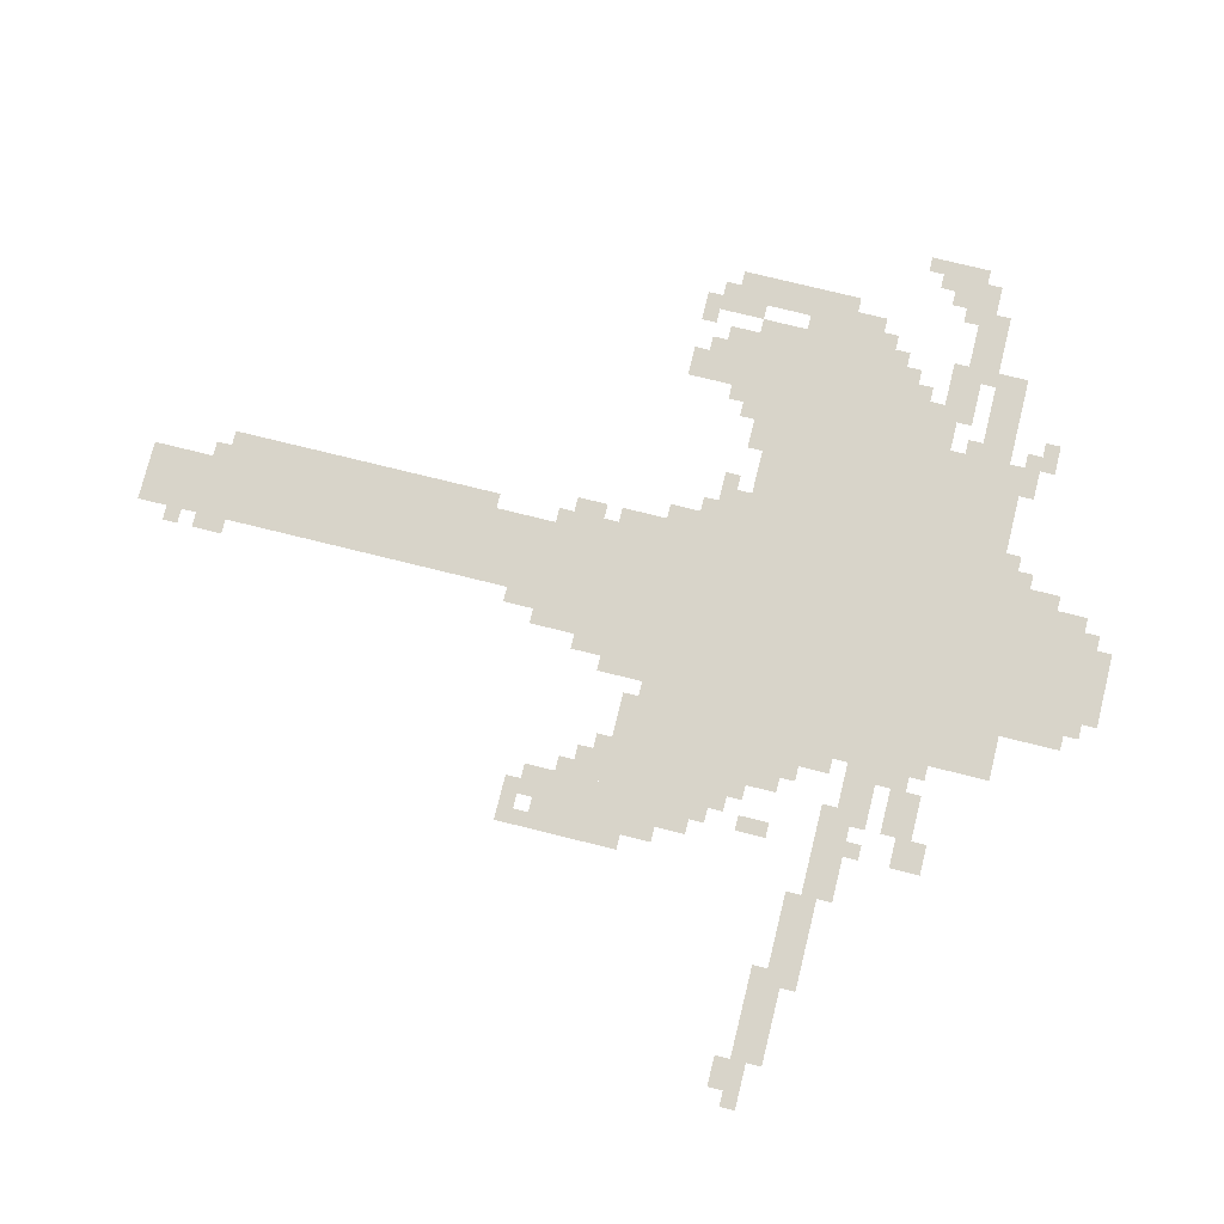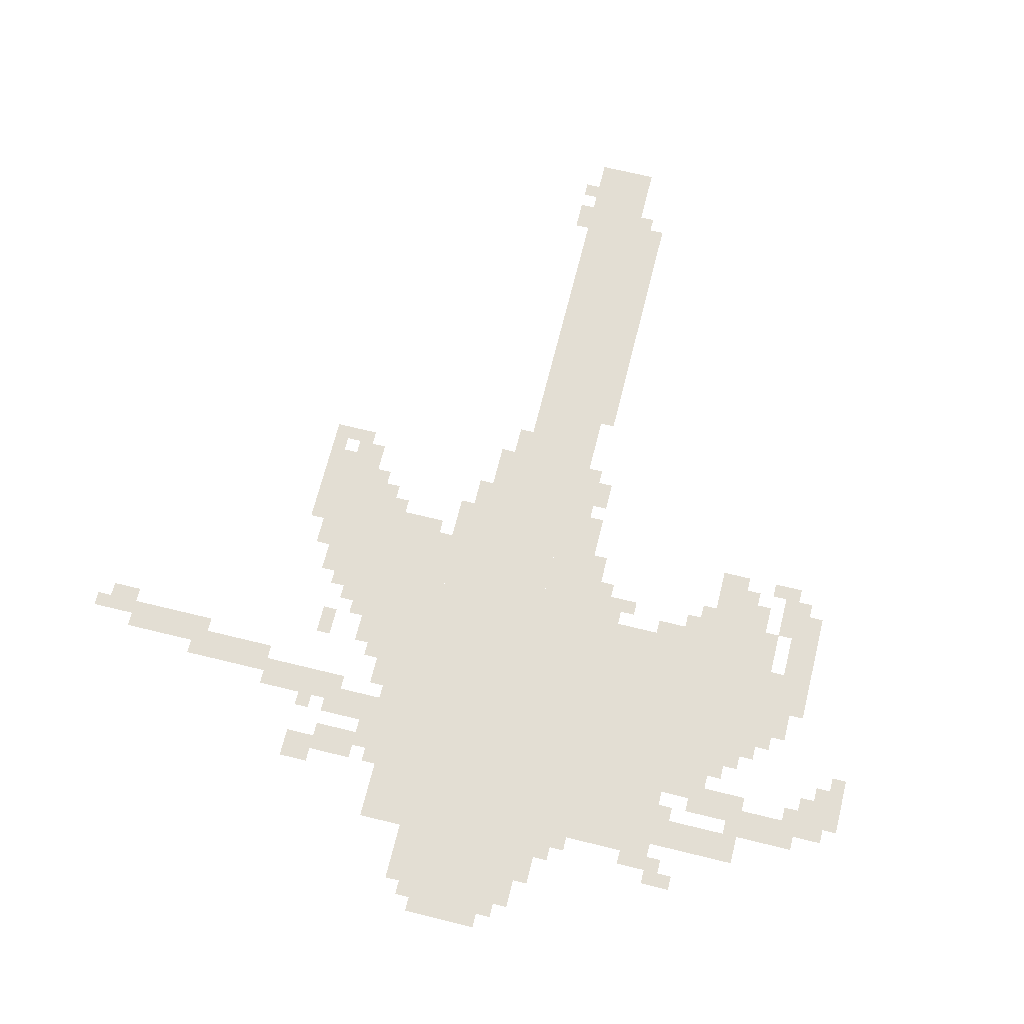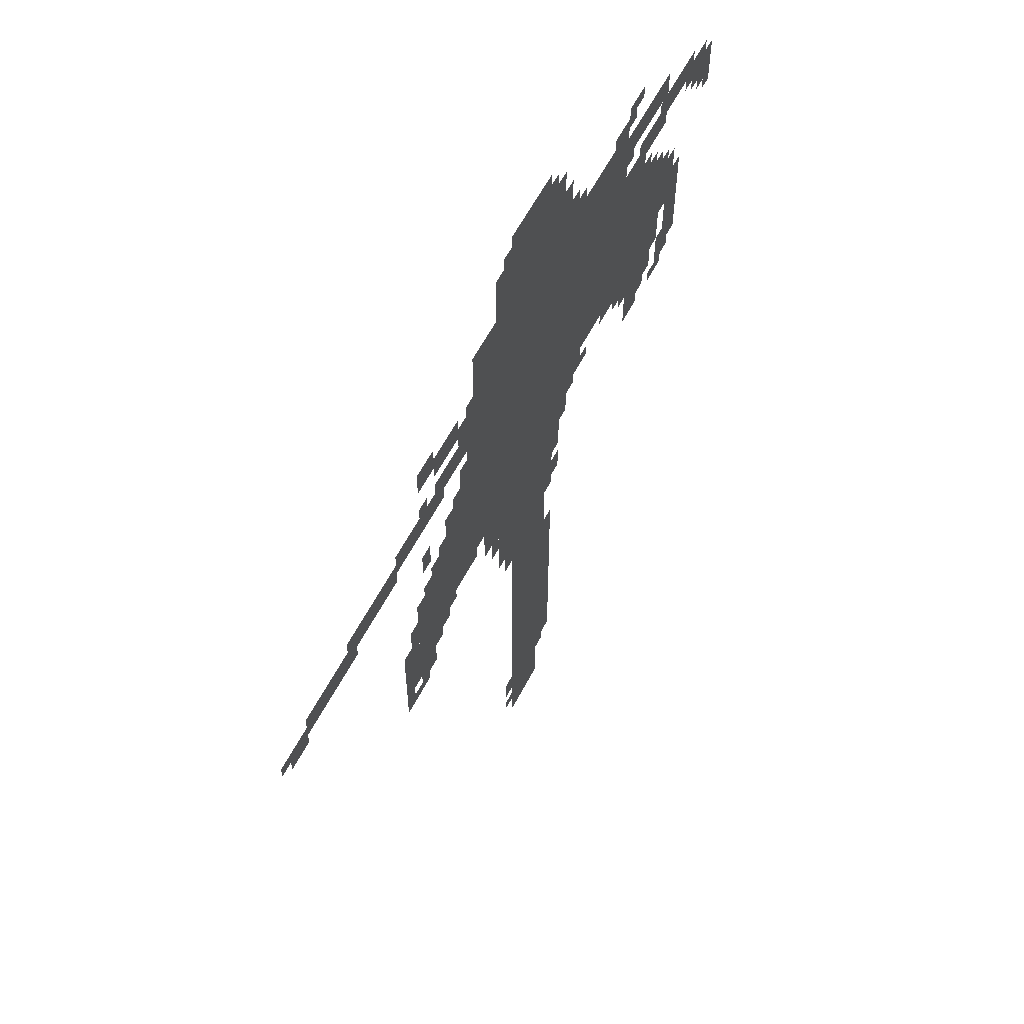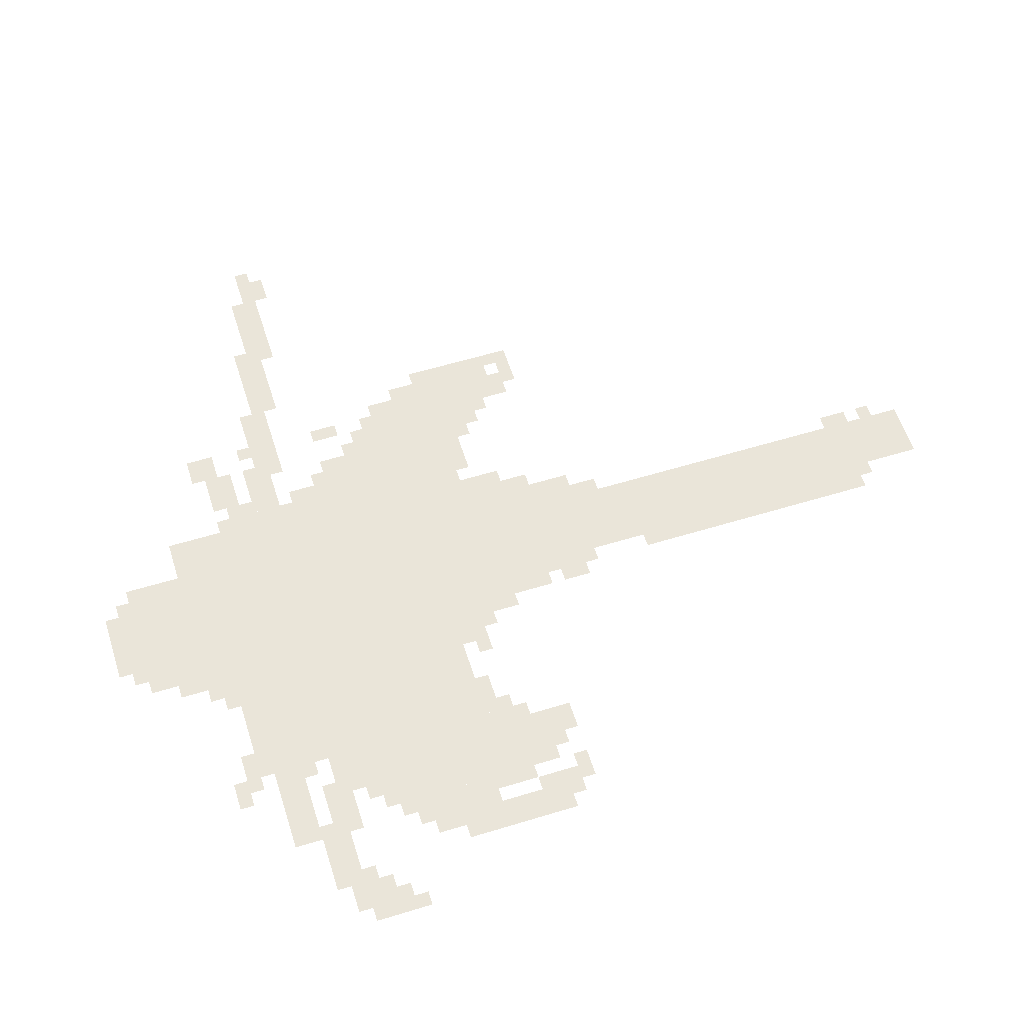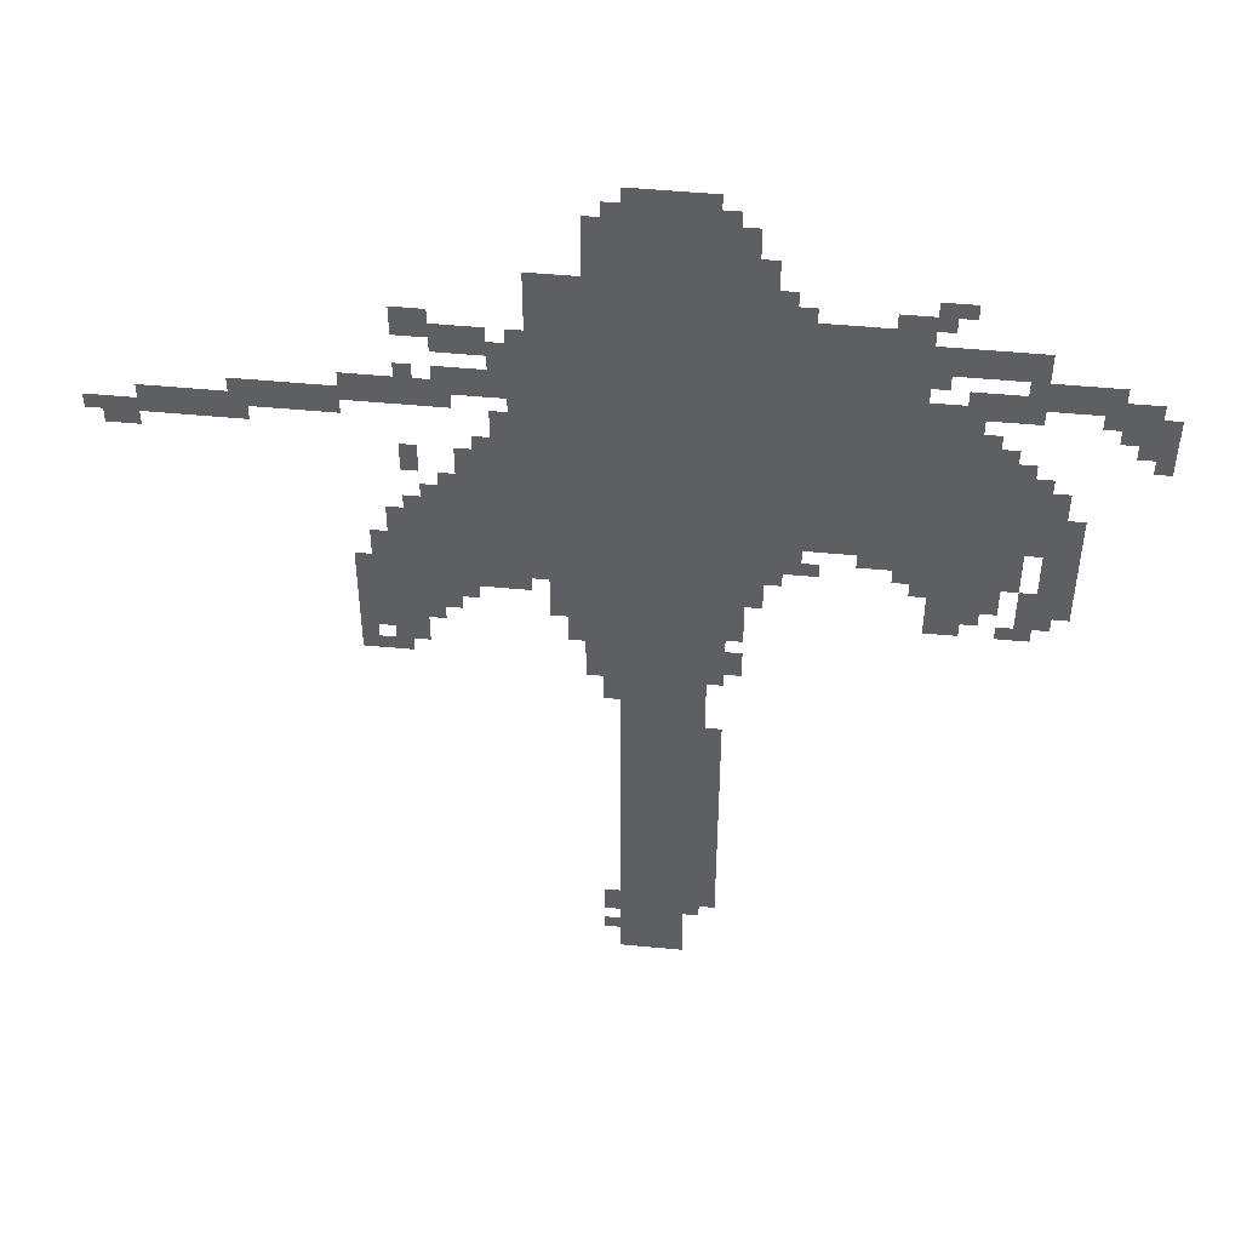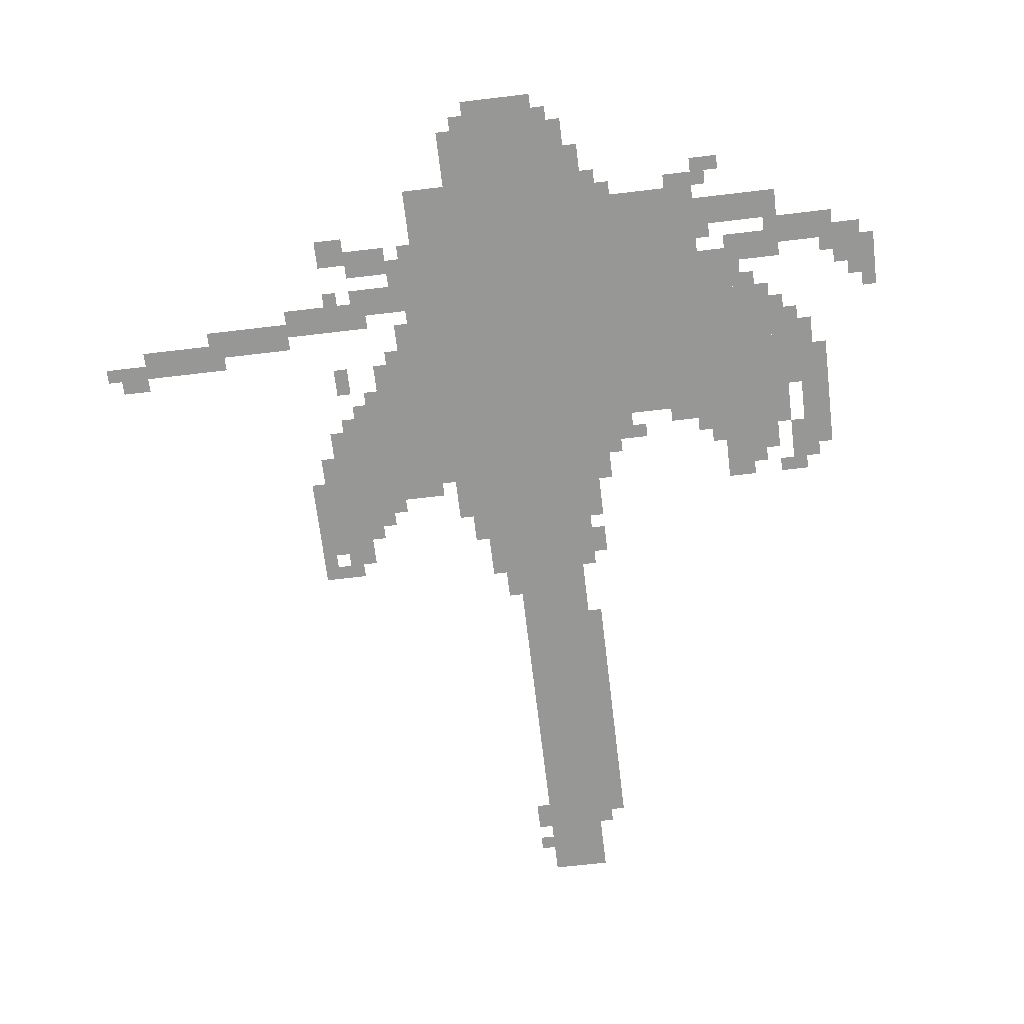
<metadata>
{"format":"obj","ext":"obj","renderer":"f3d","projection":"perspective","resolution":1024,"background":"white","views":[{"elev":75.7,"azim":103.9,"up":"+Z"},{"elev":67.2,"azim":-166.1,"up":"+Z"},{"elev":60.5,"azim":117.6,"up":"+Y"},{"elev":57.9,"azim":-107.6,"up":"+Z"},{"elev":48.9,"azim":-173.9,"up":"+Y"},{"elev":-68.1,"azim":-173.2,"up":"+Z"}]}
</metadata>
<code>
g banjiu_rw_ex-mesh
v -768 1247 0
v -768 1791 0
v -1120 1791 0
v -1120 1247 0
v -1120 1247 0
v -1120 1791 0
v -1440 1791 0
v -1440 1247 0
v -928 607 0
v -928 1247 0
v -1056 1247 0
v -1056 607 0
v -928 0 0
v -928 607 0
v -1056 607 0
v -1056 0 0
v -1440 1151 0
v -1440 1535 0
v -1600 1535 0
v -1600 1151 0
v -864 1791 0
v -864 1983 0
v -1152 1983 0
v -1152 1791 0
v -512 1119 0
v -512 1247 0
v -736 1247 0
v -736 1119 0
v -640 1247 0
v -640 1439 0
v -768 1439 0
v -768 1247 0
v -736 1119 0
v -736 1247 0
v -928 1247 0
v -928 1119 0
v -1056 159 0
v -1056 447 0
v -1120 447 0
v -1120 159 0
v -1056 447 0
v -1056 735 0
v -1120 735 0
v -1120 447 0
v -480 959 0
v -480 1119 0
v -576 1119 0
v -576 959 0
v -1440 1535 0
v -1440 1631 0
v -1536 1631 0
v -1536 1535 0
v -864 991 0
v -864 1119 0
v -928 1119 0
v -928 991 0
v -864 863 0
v -864 991 0
v -928 991 0
v -928 863 0
v -1664 1119 0
v -1664 1247 0
v -1728 1247 0
v -1728 1119 0
v -1664 1247 0
v -1664 1375 0
v -1728 1375 0
v -1728 1247 0
v -1056 735 0
v -1056 991 0
v -1088 991 0
v -1088 735 0
v -1056 991 0
v -1056 1247 0
v -1088 1247 0
v -1088 991 0
v -1472 1055 0
v -1472 1151 0
v -1536 1151 0
v -1536 1055 0
v -800 1023 0
v -800 1119 0
v -864 1119 0
v -864 1023 0
v -1600 1631 0
v -1600 1695 0
v -1696 1695 0
v -1696 1631 0
v -96 1471 0
v -96 1535 0
v -192 1535 0
v -192 1471 0
v -1152 1183 0
v -1152 1247 0
v -1248 1247 0
v -1248 1183 0
v -608 1663 0
v -608 1727 0
v -704 1727 0
v -704 1663 0
v -1760 1567 0
v -1760 1663 0
v -1824 1663 0
v -1824 1567 0
v -768 1791 0
v -768 1855 0
v -864 1855 0
v -864 1791 0
v -576 1247 0
v -576 1343 0
v -640 1343 0
v -640 1247 0
v -640 1567 0
v -640 1631 0
v -736 1631 0
v -736 1567 0
v -352 1503 0
v -352 1567 0
v -448 1567 0
v -448 1503 0
v -1600 1375 0
v -1600 1471 0
v -1664 1471 0
v -1664 1375 0
v -1440 1695 0
v -1440 1759 0
v -1536 1759 0
v -1536 1695 0
v -256 1503 0
v -256 1567 0
v -352 1567 0
v -352 1503 0
v -1536 1695 0
v -1536 1759 0
v -1632 1759 0
v -1632 1695 0
v -448 1535 0
v -448 1599 0
v -544 1599 0
v -544 1535 0
v -544 1535 0
v -544 1599 0
v -640 1599 0
v -640 1535 0
v -1088 863 0
v -1088 1055 0
v -1120 1055 0
v -1120 863 0
v -928 1983 0
v -928 2047 0
v -1024 2047 0
v -1024 1983 0
v -1600 1279 0
v -1600 1375 0
v -1664 1375 0
v -1664 1279 0
v -1088 1055 0
v -1088 1247 0
v -1120 1247 0
v -1120 1055 0
v -736 1567 0
v -736 1727 0
v -768 1727 0
v -768 1567 0
v -32 1439 0
v -32 1503 0
v -96 1503 0
v -96 1439 0
v -1536 1599 0
v -1536 1663 0
v -1600 1663 0
v -1600 1599 0
v -544 1695 0
v -544 1759 0
v -608 1759 0
v -608 1695 0
v -192 1471 0
v -192 1535 0
v -256 1535 0
v -256 1471 0
v -736 1439 0
v -736 1567 0
v -768 1567 0
v -768 1439 0
v -1024 1983 0
v -1024 2047 0
v -1088 2047 0
v -1088 1983 0
v -1696 1631 0
v -1696 1695 0
v -1760 1695 0
v -1760 1631 0
v -1120 1119 0
v -1120 1247 0
v -1152 1247 0
v -1152 1119 0
v -1120 991 0
v -1120 1119 0
v -1152 1119 0
v -1152 991 0
v -448 895 0
v -448 1023 0
v -480 1023 0
v -480 895 0
v -448 1023 0
v -448 1151 0
v -480 1151 0
v -480 1023 0
v -576 1087 0
v -576 1119 0
v -672 1119 0
v -672 1087 0
v -672 1087 0
v -672 1119 0
v -768 1119 0
v -768 1087 0
v -544 1375 0
v -544 1439 0
v -576 1439 0
v -576 1375 0
v -704 1631 0
v -704 1695 0
v -736 1695 0
v -736 1631 0
v -1664 1375 0
v -1664 1439 0
v -1696 1439 0
v -1696 1375 0
v -576 1023 0
v -576 1087 0
v -608 1087 0
v -608 1023 0
v -1152 1119 0
v -1152 1183 0
v -1184 1183 0
v -1184 1119 0
v -1440 1823 0
v -1440 1855 0
v -1504 1855 0
v -1504 1823 0
v -1184 1791 0
v -1184 1855 0
v -1216 1855 0
v -1216 1791 0
v -544 1247 0
v -544 1311 0
v -576 1311 0
v -576 1247 0
v -1120 895 0
v -1120 959 0
v -1152 959 0
v -1152 895 0
v -896 799 0
v -896 863 0
v -928 863 0
v -928 799 0
v -896 127 0
v -896 191 0
v -928 191 0
v -928 127 0
v -512 895 0
v -512 959 0
v -544 959 0
v -544 895 0
v -1536 1087 0
v -1536 1151 0
v -1568 1151 0
v -1568 1087 0
v -608 1023 0
v -608 1087 0
v -640 1087 0
v -640 1023 0
v -832 959 0
v -832 1023 0
v -864 1023 0
v -864 959 0
v -1632 1055 0
v -1632 1119 0
v -1664 1119 0
v -1664 1055 0
v -1376 1791 0
v -1376 1823 0
v -1440 1823 0
v -1440 1791 0
v -704 1471 0
v -704 1535 0
v -736 1535 0
v -736 1471 0
v -1824 1503 0
v -1824 1567 0
v -1856 1567 0
v -1856 1503 0
v -1152 1855 0
v -1152 1919 0
v -1184 1919 0
v -1184 1855 0
v -1152 1791 0
v -1152 1855 0
v -1184 1855 0
v -1184 1791 0
v -1824 1567 0
v -1824 1631 0
v -1856 1631 0
v -1856 1567 0
v -1600 1215 0
v -1600 1279 0
v -1632 1279 0
v -1632 1215 0
v -1344 1215 0
v -1344 1247 0
v -1408 1247 0
v -1408 1215 0
v -1632 1119 0
v -1632 1183 0
v -1664 1183 0
v -1664 1119 0
v -480 1151 0
v -480 1215 0
v -512 1215 0
v -512 1151 0
v -256 1471 0
v -256 1503 0
v -288 1503 0
v -288 1471 0
v 0 1471 0
v 0 1503 0
v -32 1503 0
v -32 1471 0
v -1408 1183 0
v -1408 1215 0
v -1440 1215 0
v -1440 1183 0
v -672 1439 0
v -672 1471 0
v -704 1471 0
v -704 1439 0
v -608 1343 0
v -608 1375 0
v -640 1375 0
v -640 1343 0
v -512 1247 0
v -512 1279 0
v -544 1279 0
v -544 1247 0
v -1248 1183 0
v -1248 1215 0
v -1280 1215 0
v -1280 1183 0
v -1600 1471 0
v -1600 1503 0
v -1632 1503 0
v -1632 1471 0
v -1184 1151 0
v -1184 1183 0
v -1216 1183 0
v -1216 1151 0
v -544 927 0
v -544 959 0
v -576 959 0
v -576 927 0
v -1600 1055 0
v -1600 1087 0
v -1632 1087 0
v -1632 1055 0
v -1056 127 0
v -1056 159 0
v -1088 159 0
v -1088 127 0
v -480 895 0
v -480 927 0
v -512 927 0
v -512 895 0
v -896 63 0
v -896 95 0
v -928 95 0
v -928 63 0
v -1568 1119 0
v -1568 1151 0
v -1600 1151 0
v -1600 1119 0
v -640 1055 0
v -640 1087 0
v -672 1087 0
v -672 1055 0
v -1664 1087 0
v -1664 1119 0
v -1696 1119 0
v -1696 1087 0
v -1792 1535 0
v -1792 1567 0
v -1824 1567 0
v -1824 1535 0
v -704 1439 0
v -704 1471 0
v -736 1471 0
v -736 1439 0
v -1600 1183 0
v -1600 1215 0
v -1632 1215 0
v -1632 1183 0
v -896 1983 0
v -896 2015 0
v -928 2015 0
v -928 1983 0
v -1440 1791 0
v -1440 1823 0
v -1472 1823 0
v -1472 1791 0
v -1152 1087 0
v -1152 1119 0
v -1184 1119 0
v -1184 1087 0
v -480 1119 0
v -480 1151 0
v -512 1151 0
v -512 1119 0
v -576 991 0
v -576 1023 0
v -608 1023 0
v -608 991 0
v -1408 1215 0
v -1408 1247 0
v -1440 1247 0
v -1440 1215 0
v -1088 1983 0
v -1088 2015 0
v -1120 2015 0
v -1120 1983 0
v -1600 1599 0
v -1600 1631 0
v -1632 1631 0
v -1632 1599 0
v -608 1599 0
v -608 1631 0
v -640 1631 0
v -640 1599 0
v -1536 1535 0
v -1536 1567 0
v -1568 1567 0
v -1568 1535 0
v -1728 1599 0
v -1728 1631 0
v -1760 1631 0
v -1760 1599 0
v -1440 1663 0
v -1440 1695 0
v -1472 1695 0
v -1472 1663 0
v -1216 1791 0
v -1216 1823 0
v -1248 1823 0
v -1248 1791 0
v -544 1599 0
v -544 1631 0
v -576 1631 0
v -576 1599 0
v -1504 1631 0
v -1504 1663 0
v -1536 1663 0
v -1536 1631 0
g banjiu_rw_ex-mesh_0
f 3 2 1
f 1 4 3
f 7 6 5
f 5 8 7
f 11 10 9
f 9 12 11
f 15 14 13
f 13 16 15
f 19 18 17
f 17 20 19
f 23 22 21
f 21 24 23
f 27 26 25
f 25 28 27
f 31 30 29
f 29 32 31
f 35 34 33
f 33 36 35
f 39 38 37
f 37 40 39
f 43 42 41
f 41 44 43
f 47 46 45
f 45 48 47
f 51 50 49
f 49 52 51
f 55 54 53
f 53 56 55
f 59 58 57
f 57 60 59
f 63 62 61
f 61 64 63
f 67 66 65
f 65 68 67
f 71 70 69
f 69 72 71
f 75 74 73
f 73 76 75
f 79 78 77
f 77 80 79
f 83 82 81
f 81 84 83
f 87 86 85
f 85 88 87
f 91 90 89
f 89 92 91
f 95 94 93
f 93 96 95
f 99 98 97
f 97 100 99
f 103 102 101
f 101 104 103
f 107 106 105
f 105 108 107
f 111 110 109
f 109 112 111
f 115 114 113
f 113 116 115
f 119 118 117
f 117 120 119
f 123 122 121
f 121 124 123
f 127 126 125
f 125 128 127
f 131 130 129
f 129 132 131
f 135 134 133
f 133 136 135
f 139 138 137
f 137 140 139
f 143 142 141
f 141 144 143
f 147 146 145
f 145 148 147
f 151 150 149
f 149 152 151
f 155 154 153
f 153 156 155
f 159 158 157
f 157 160 159
f 163 162 161
f 161 164 163
f 167 166 165
f 165 168 167
f 171 170 169
f 169 172 171
f 175 174 173
f 173 176 175
f 179 178 177
f 177 180 179
f 183 182 181
f 181 184 183
f 187 186 185
f 185 188 187
f 191 190 189
f 189 192 191
f 195 194 193
f 193 196 195
f 199 198 197
f 197 200 199
f 203 202 201
f 201 204 203
f 207 206 205
f 205 208 207
f 211 210 209
f 209 212 211
f 215 214 213
f 213 216 215
f 219 218 217
f 217 220 219
f 223 222 221
f 221 224 223
f 227 226 225
f 225 228 227
f 231 230 229
f 229 232 231
f 235 234 233
f 233 236 235
f 239 238 237
f 237 240 239
f 243 242 241
f 241 244 243
f 247 246 245
f 245 248 247
f 251 250 249
f 249 252 251
f 255 254 253
f 253 256 255
f 259 258 257
f 257 260 259
f 263 262 261
f 261 264 263
f 267 266 265
f 265 268 267
f 271 270 269
f 269 272 271
f 275 274 273
f 273 276 275
f 279 278 277
f 277 280 279
f 283 282 281
f 281 284 283
f 287 286 285
f 285 288 287
f 291 290 289
f 289 292 291
f 295 294 293
f 293 296 295
f 299 298 297
f 297 300 299
f 303 302 301
f 301 304 303
f 307 306 305
f 305 308 307
f 311 310 309
f 309 312 311
f 315 314 313
f 313 316 315
f 319 318 317
f 317 320 319
f 323 322 321
f 321 324 323
f 327 326 325
f 325 328 327
f 331 330 329
f 329 332 331
f 335 334 333
f 333 336 335
f 339 338 337
f 337 340 339
f 343 342 341
f 341 344 343
f 347 346 345
f 345 348 347
f 351 350 349
f 349 352 351
f 355 354 353
f 353 356 355
f 359 358 357
f 357 360 359
f 363 362 361
f 361 364 363
f 367 366 365
f 365 368 367
f 371 370 369
f 369 372 371
f 375 374 373
f 373 376 375
f 379 378 377
f 377 380 379
f 383 382 381
f 381 384 383
f 387 386 385
f 385 388 387
f 391 390 389
f 389 392 391
f 395 394 393
f 393 396 395
f 399 398 397
f 397 400 399
f 403 402 401
f 401 404 403
f 407 406 405
f 405 408 407
f 411 410 409
f 409 412 411
f 415 414 413
f 413 416 415
f 419 418 417
f 417 420 419
f 423 422 421
f 421 424 423
f 427 426 425
f 425 428 427
f 431 430 429
f 429 432 431
f 435 434 433
f 433 436 435
f 439 438 437
f 437 440 439
f 443 442 441
f 441 444 443
f 447 446 445
f 445 448 447
f 451 450 449
f 449 452 451
f 455 454 453
f 453 456 455
f 459 458 457
f 457 460 459

</code>
